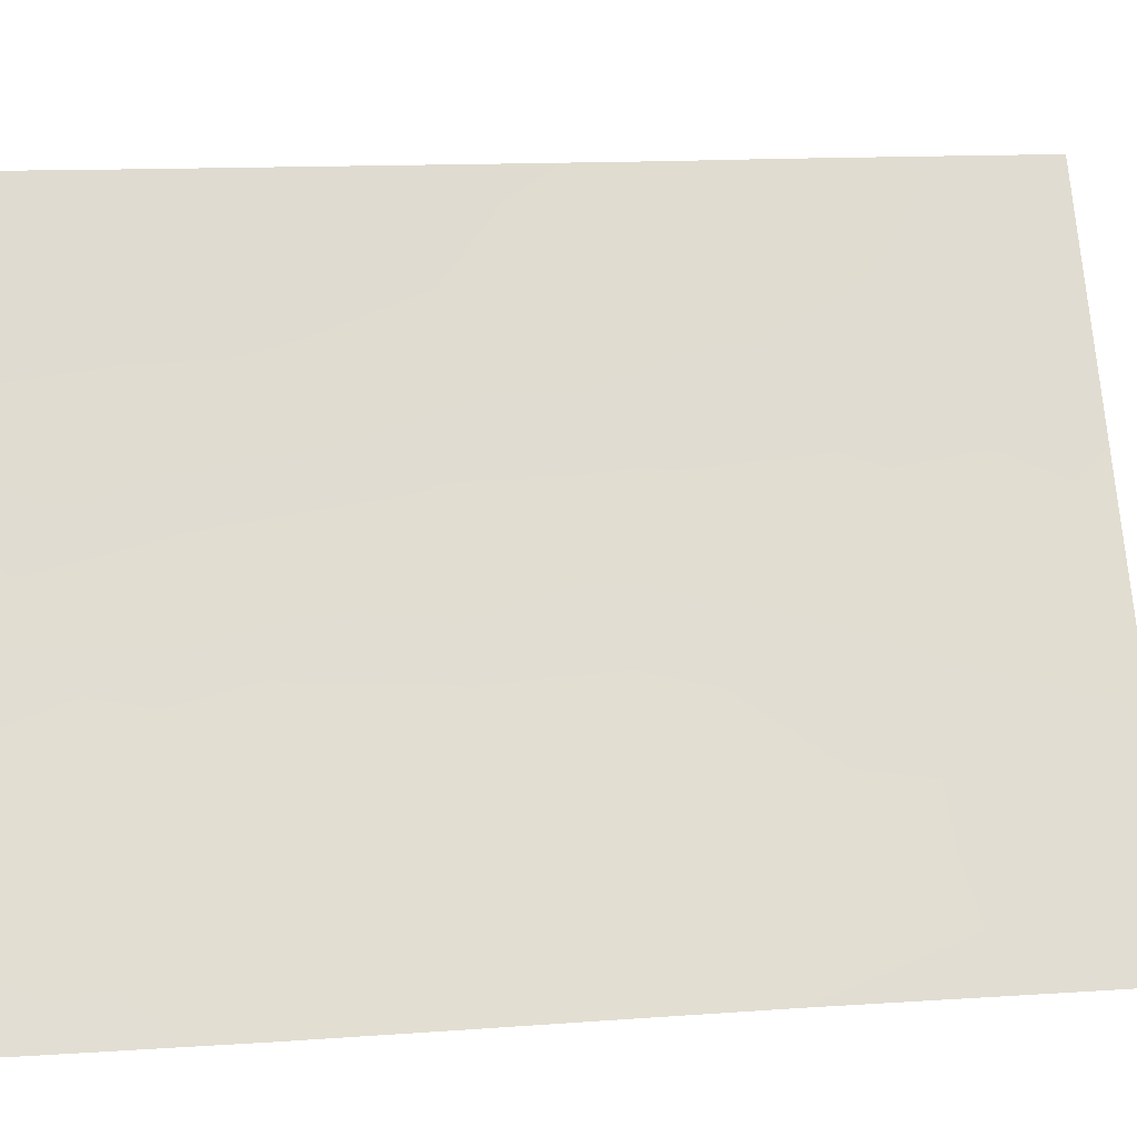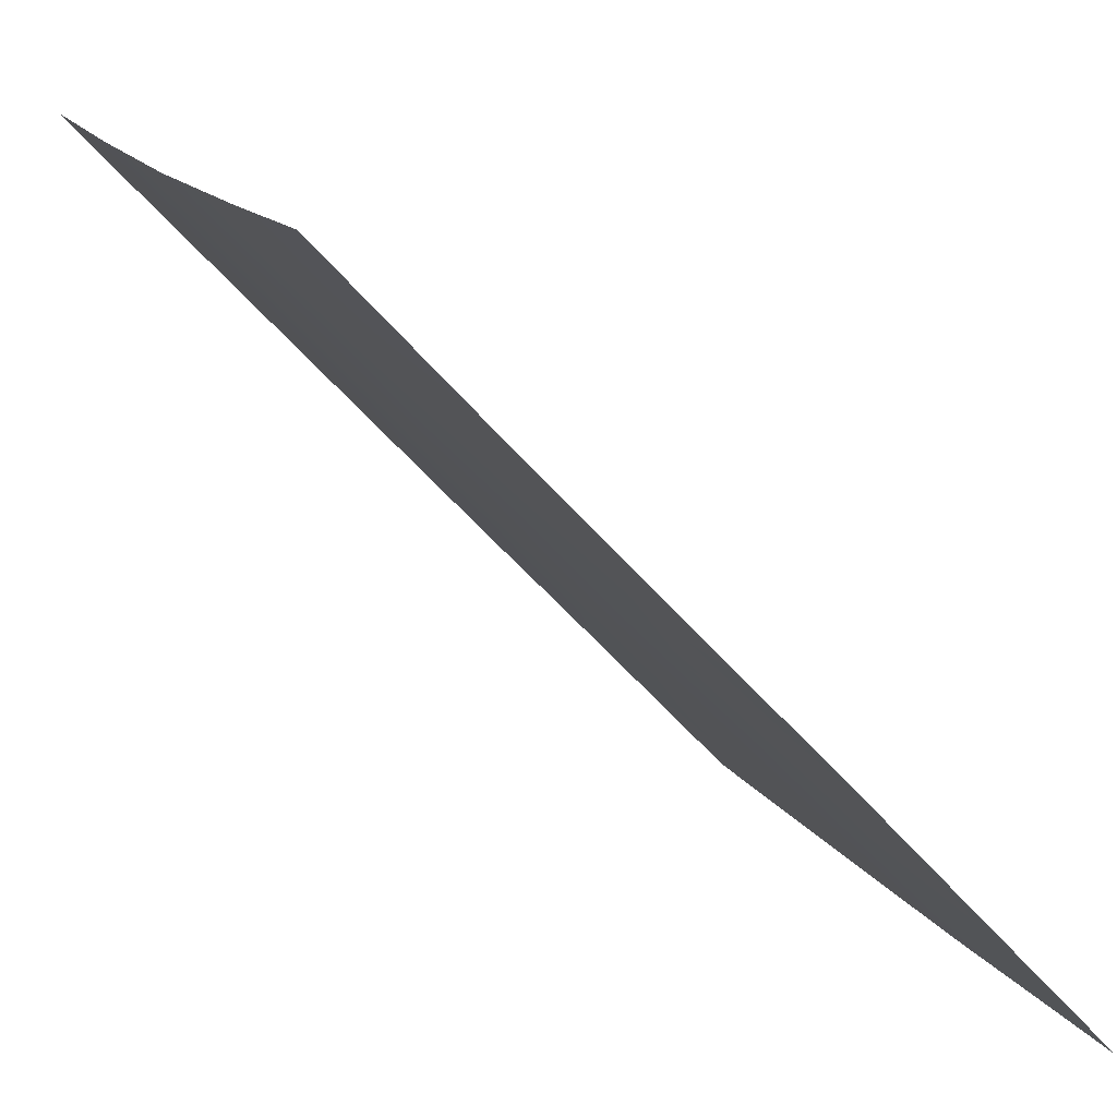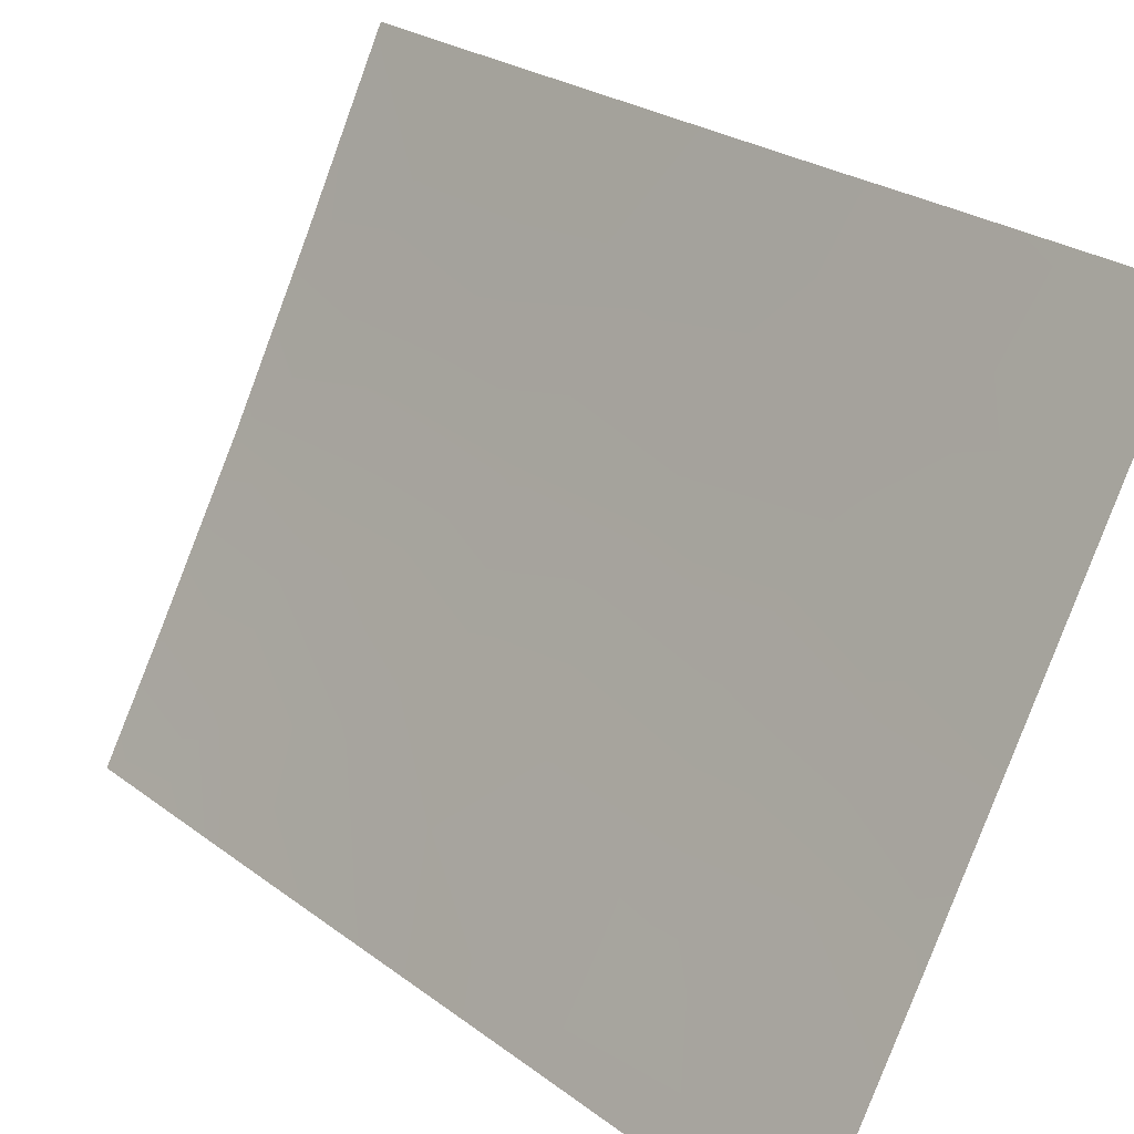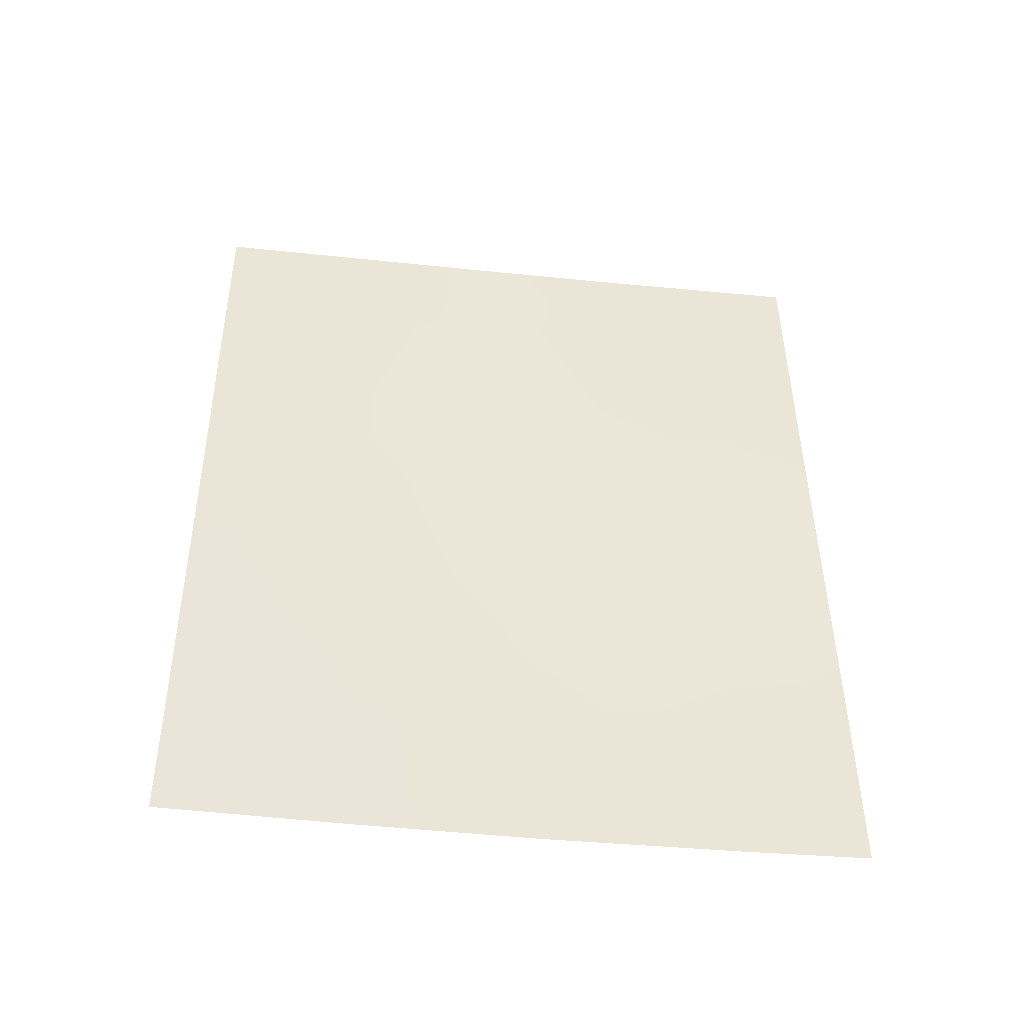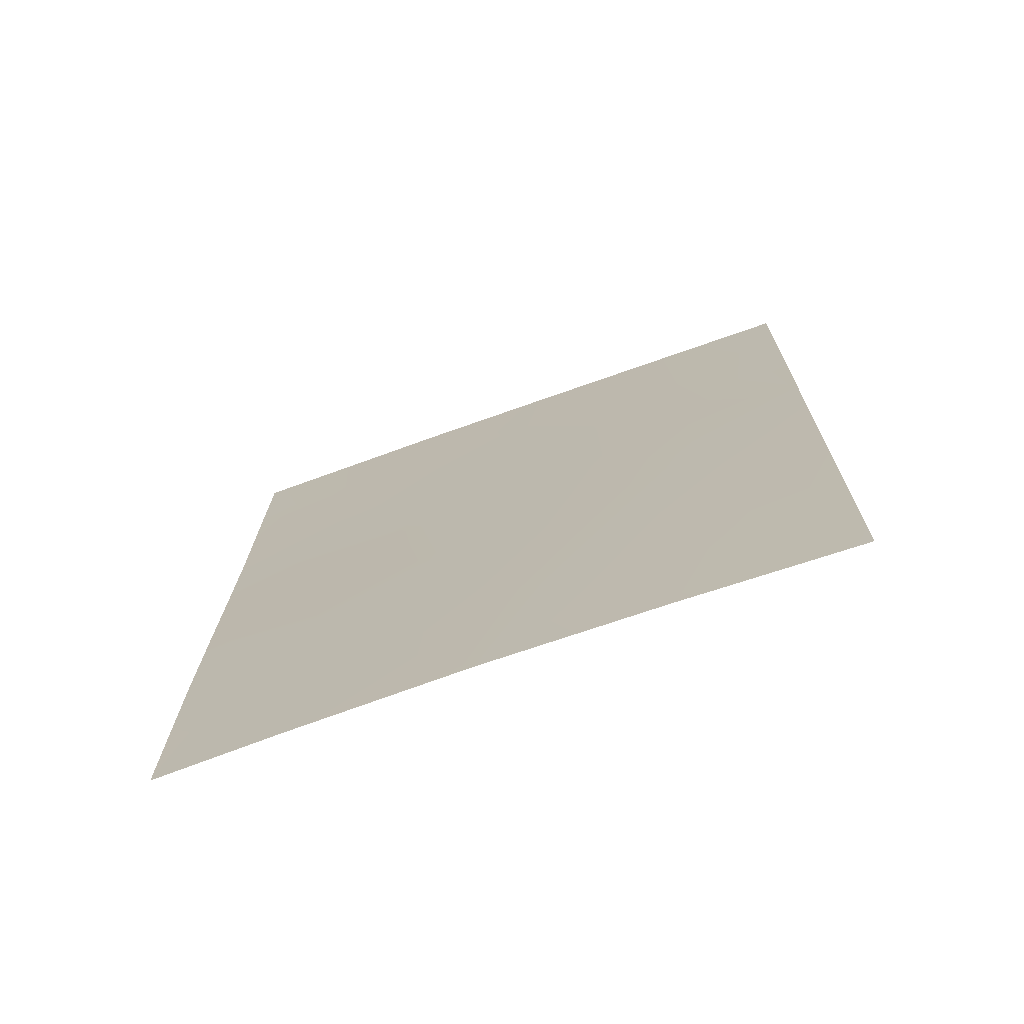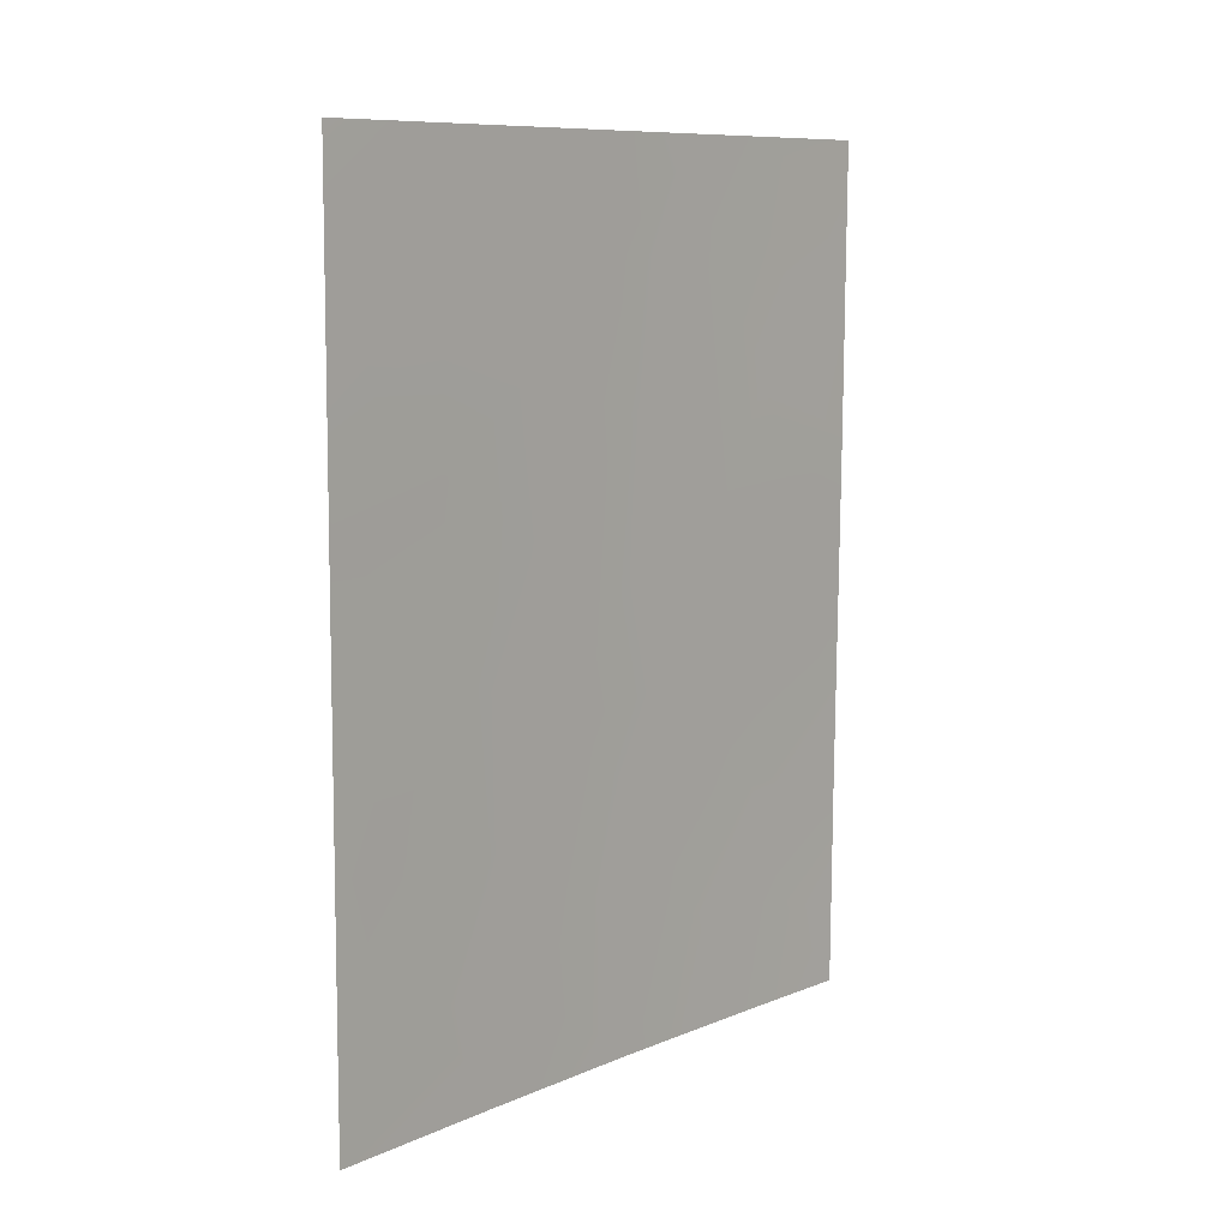
<metadata>
{"format":"obj","ext":"obj","renderer":"f3d","projection":"perspective","resolution":1024,"background":"white","views":[{"elev":7.6,"azim":80.7,"up":"+Z"},{"elev":-56.5,"azim":39.1,"up":"+Z"},{"elev":26.4,"azim":139.6,"up":"+Z"},{"elev":-47.0,"azim":55.5,"up":"+Y"},{"elev":-71.3,"azim":-98.2,"up":"+Y"},{"elev":9.4,"azim":14.2,"up":"+Y"}]}
</metadata>
<code>
v 92.11 -40.08 64.68
v 91.26 -42.54 66.22
v 93.47 -39.51 62.11
v 94.74 -50 59.31
v 91.21 -48.33 66.13
v 91.3 -39 66.29
v 91.31 -38 66.3
v 95.68 -43.61 57.88
v 94.14 -48.32 60.47
v 92.05 -44.34 64.59
v 91.2 -50 66.11
v 95.73 -38 57.96
v 95.63 -47.22 57.8
v 95.62 -50 57.77
v 95.7 -42.01 57.91
v 91.89 -48.42 64.77
v 93.76 -46.64 61.24
v 94.36 -43.17 60.3
v 93.04 -45.34 62.62
v 93.7 -41.54 61.57
v 91.24 -44.41 66.19
v 94.72 -46.6 59.48
v 92.83 -42.99 63.15
v 95.72 -39.35 57.94
v 94.89 -41.14 59.42
v 95.03 -38 59.27
v 95.13 -39.24 59.03
v 95.62 -48.9 57.78
v 93.33 -38 62.45
v 94.38 -39.54 60.42
v 91.28 -41.33 66.25
v 91.62 -41.05 65.6
v 92.34 -38 64.34
v 95.66 -45.39 57.84
v 94.93 -44.55 59.2
v 95.15 -42.95 58.87
v 93.2 -47.67 62.22
v 91.22 -46.57 66.16
v 91.66 -46.4 65.29
v 94 -45.05 60.86
v 92.34 -50 63.81
v 94.28 -38 60.64
v 92.65 -48.66 63.25
v 92.38 -46.79 63.85
v 93.5 -50 61.57
v 92.76 -40.9 63.39
v 92.76 -39.25 63.48
v 92.09 -42.06 64.64
v 95.09 -48.56 58.74
v 93.54 -43.65 61.79
f 33 6 7
f 33 47 1
f 24 25 27
f 26 12 27
f 4 9 49
f 35 18 36
f 48 46 23
f 44 16 39
f 45 43 37
f 47 46 1
f 20 3 30
f 49 22 13
f 21 2 10
f 48 10 2
f 34 22 35
f 6 33 1
f 24 15 25
f 5 16 11
f 27 30 26
f 27 12 24
f 49 13 28
f 14 4 49
f 29 42 3
f 29 3 47
f 25 18 20
f 27 25 30
f 20 30 25
f 6 1 32
f 2 31 32
f 31 6 32
f 47 33 29
f 8 34 35
f 34 13 22
f 15 36 25
f 36 15 8
f 8 35 36
f 36 18 25
f 38 21 39
f 1 48 32
f 32 48 2
f 48 1 46
f 45 9 4
f 11 16 41
f 30 42 26
f 37 17 9
f 30 3 42
f 10 48 23
f 39 16 5
f 45 41 43
f 38 39 5
f 9 17 22
f 40 18 35
f 3 20 46
f 20 23 46
f 37 43 44
f 44 43 16
f 17 40 22
f 22 40 35
f 47 3 46
f 17 37 19
f 19 40 17
f 37 44 19
f 44 39 10
f 39 21 10
f 44 10 19
f 19 10 23
f 23 50 19
f 23 20 50
f 49 28 14
f 49 9 22
f 9 45 37
f 16 43 41
f 40 50 18
f 50 40 19
f 50 20 18

</code>
